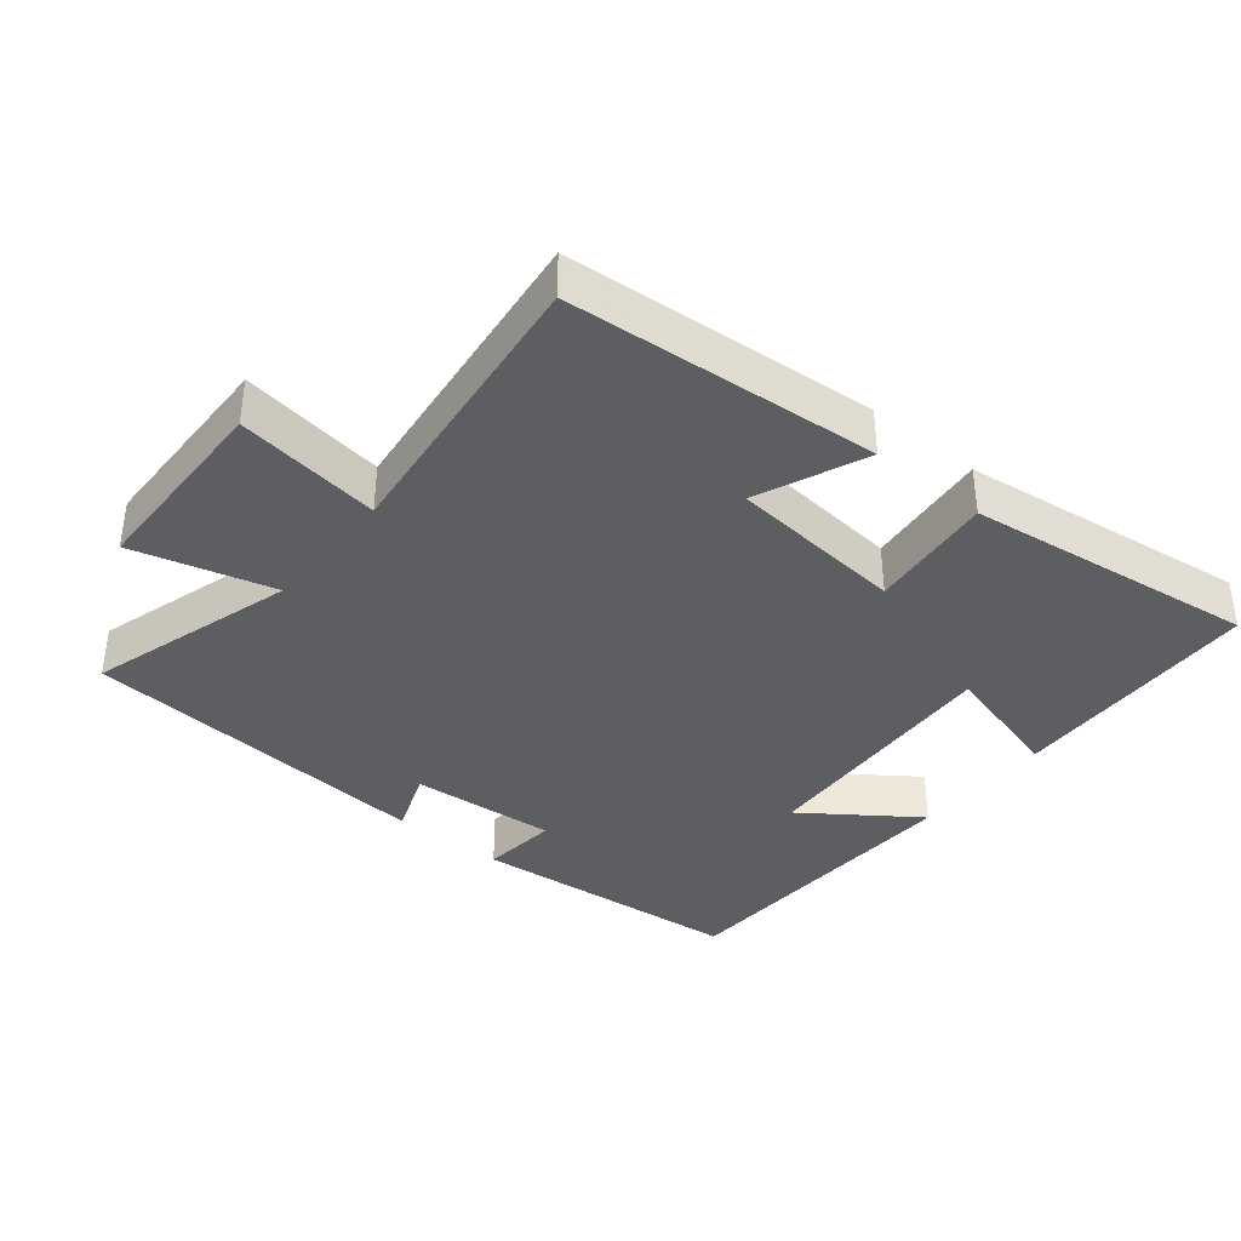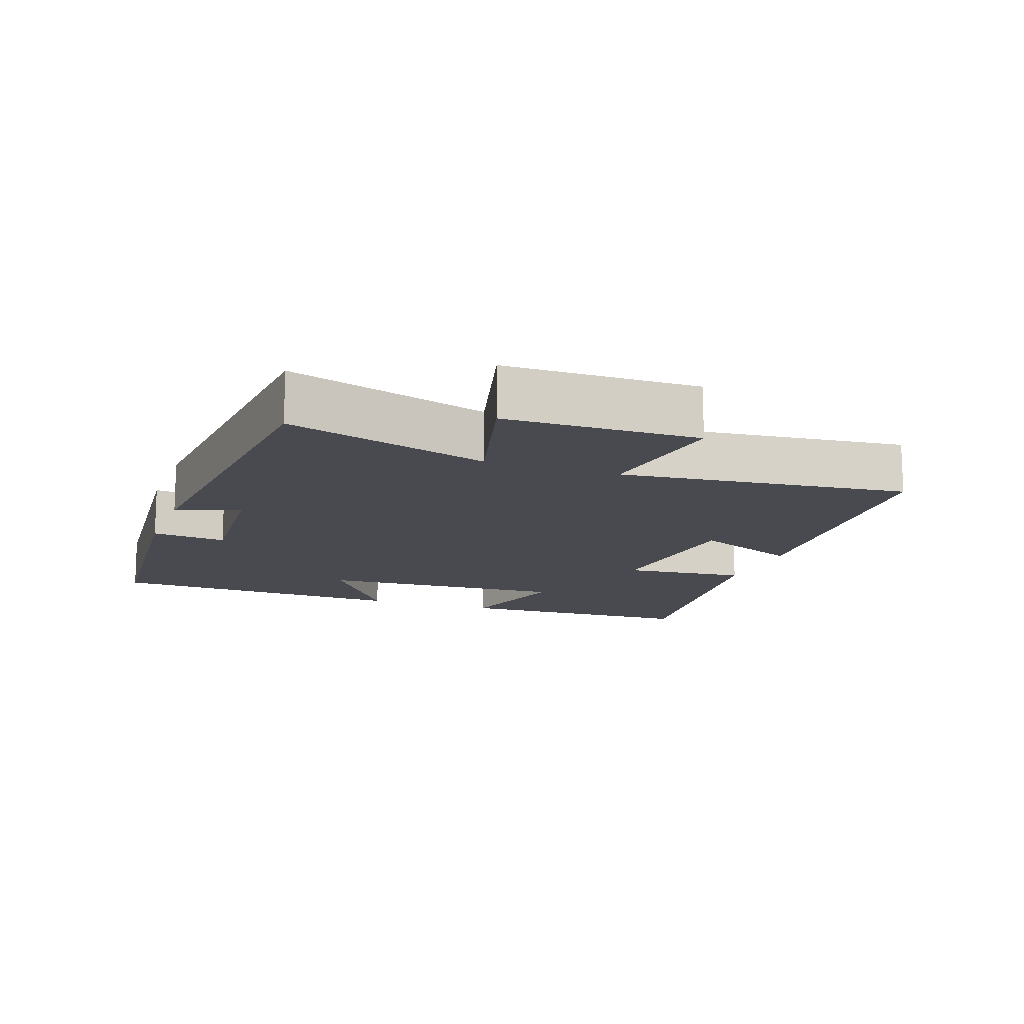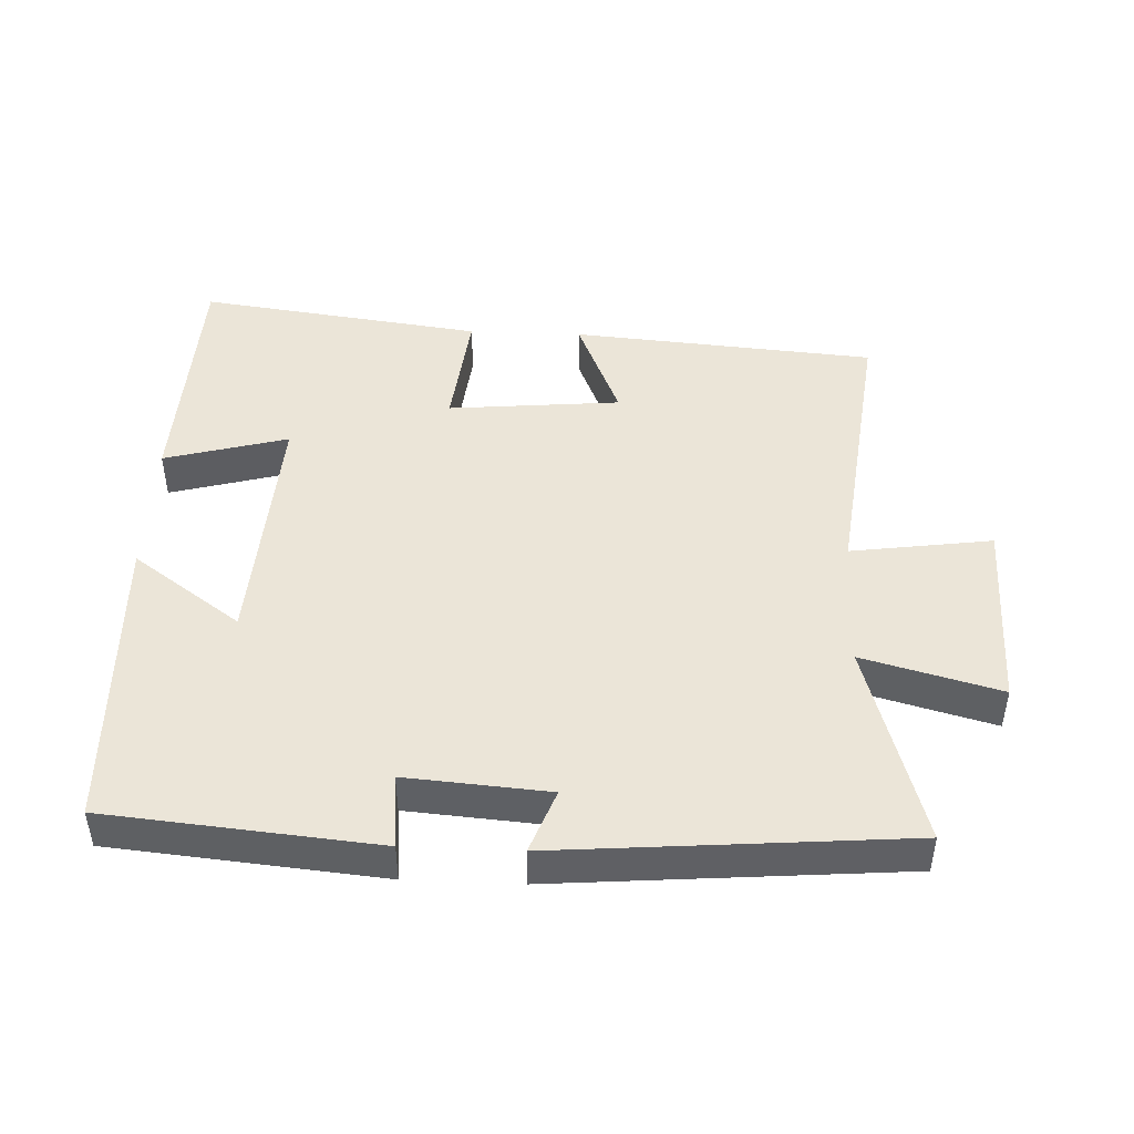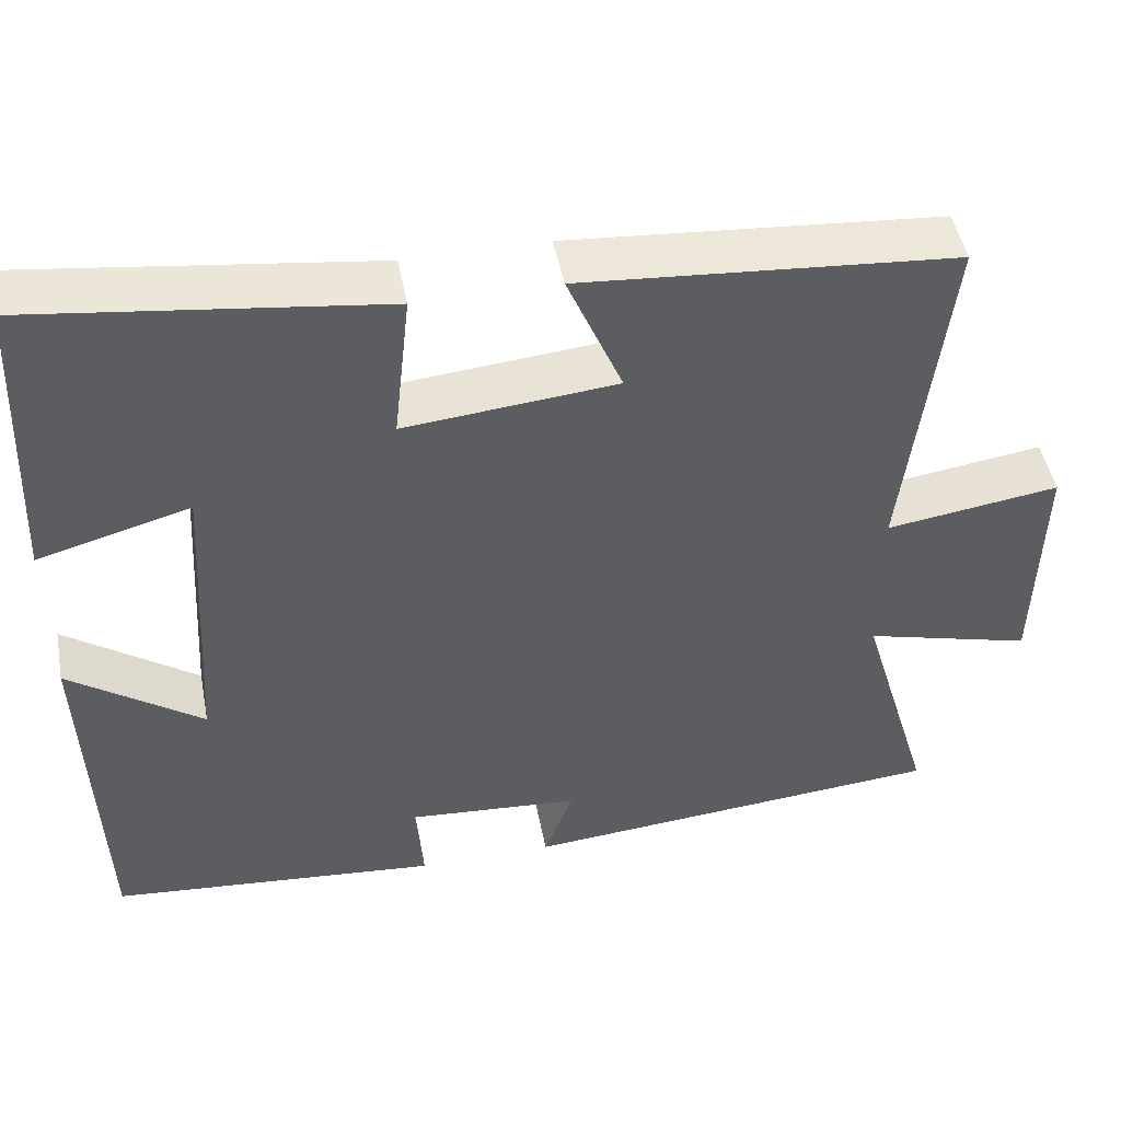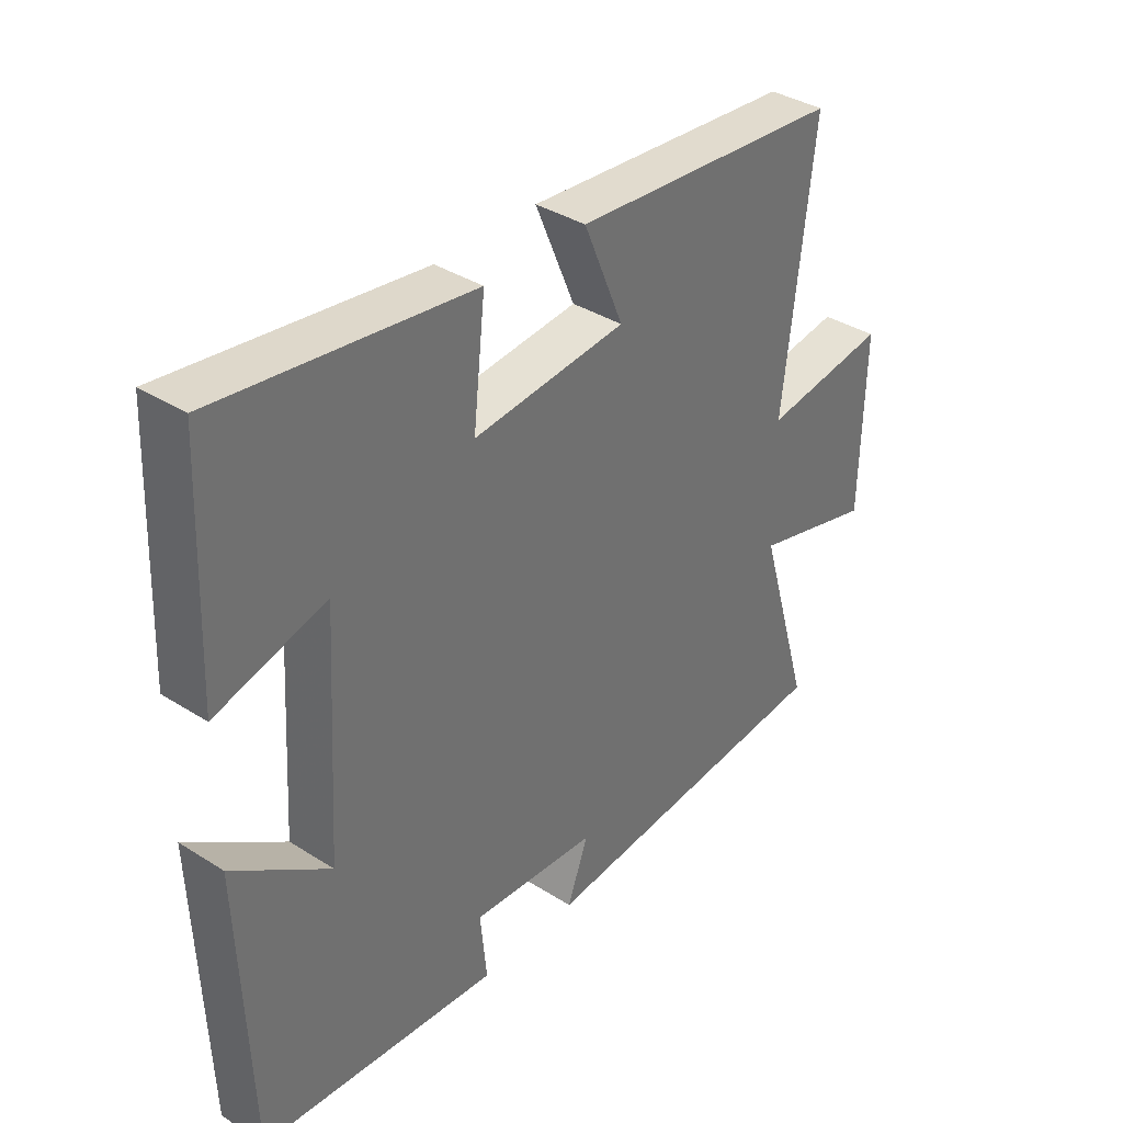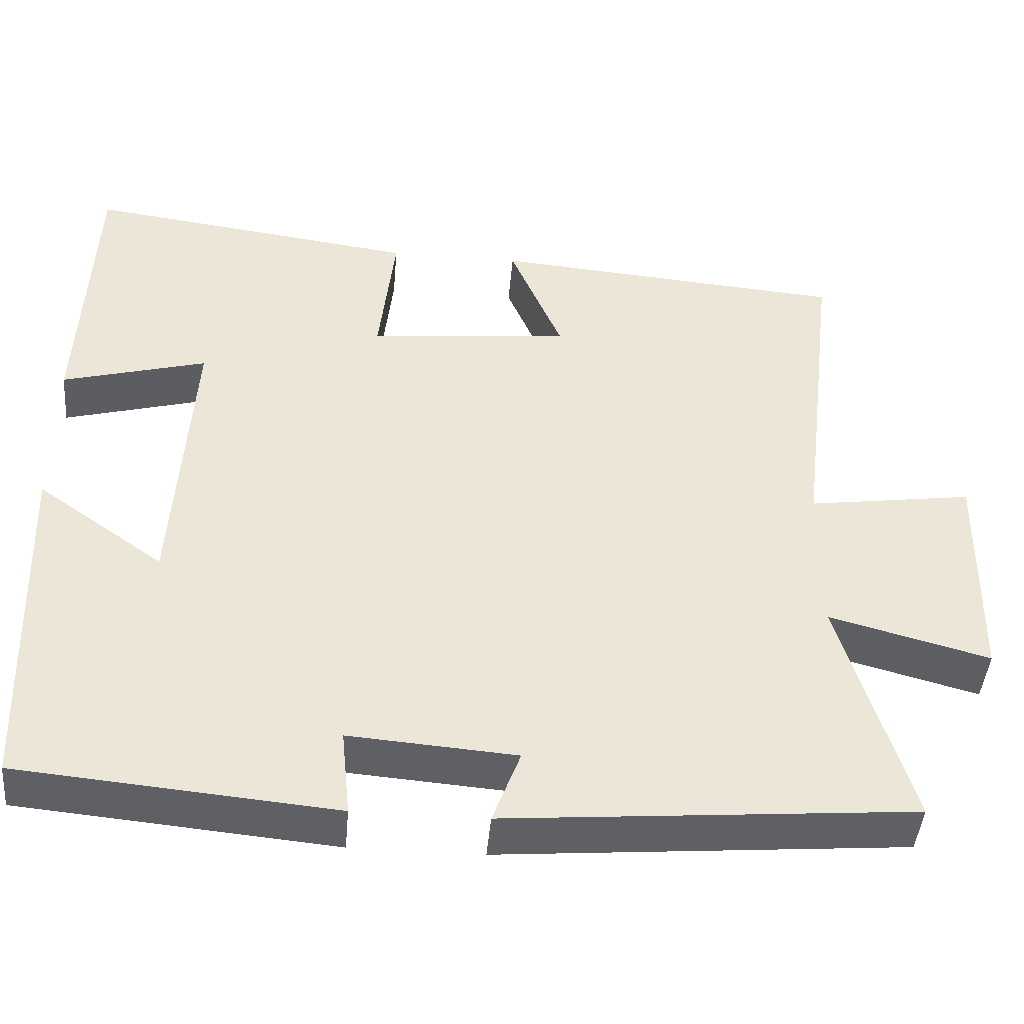
<metadata>
{"format":"obj","ext":"obj","renderer":"f3d","projection":"perspective","resolution":1024,"background":"white","views":[{"elev":-37.6,"azim":-39.3,"up":"+Y"},{"elev":-13.6,"azim":-110.1,"up":"+Y"},{"elev":45.9,"azim":-177.5,"up":"+Y"},{"elev":47.7,"azim":169.2,"up":"+Z"},{"elev":36.7,"azim":129.4,"up":"+Z"},{"elev":-44.3,"azim":175.1,"up":"+Z"}]}
</metadata>
<code>
v 0.484 0.07 -0.464
v 0.087 0.07 -0.5
v 0.098 0.07 -0.39
v -0.112 0.07 -0.406
v -0.077 0.07 -0.5
v -0.588 0.07 -0.457
v -0.5 0.07 -0.158
v -0.702 0.07 -0.212
v -0.708 0.07 0.072
v -0.5 0.07 0.042
v -0.55 0.07 0.464
v -0.102 0.07 0.5
v -0.168 0.07 0.343
v 0.086 0.07 0.319
v 0.066 0.07 0.5
v 0.485 0.07 0.555
v 0.5 0.07 0.19
v 0.318 0.07 0.24
v 0.34 0.07 -0.13
v 0.5 0.07 -0.016
v 0.484 0 -0.464
v 0.087 0 -0.5
v 0.098 0 -0.39
v -0.112 0 -0.406
v -0.077 0 -0.5
v -0.588 0 -0.457
v -0.5 0 -0.158
v -0.702 0 -0.212
v -0.708 0 0.072
v -0.5 0 0.042
v -0.55 0 0.464
v -0.102 0 0.5
v -0.168 0 0.343
v 0.086 0 0.319
v 0.066 0 0.5
v 0.485 0 0.555
v 0.5 0 0.19
v 0.318 0 0.24
v 0.34 0 -0.13
v 0.5 0 -0.016
f 1 2 3
f 20 1 3
f 19 20 3
f 18 19 3 4
f 16 17 18
f 15 16 18
f 14 15 18
f 13 14 18 4
f 10 11 12 13
f 10 13 4
f 7 8 9 10
f 7 10 4 5
f 5 6 7
f 23 22 21
f 23 21 40
f 23 40 39
f 24 23 39 38
f 38 37 36
f 38 36 35
f 38 35 34
f 24 38 34 33
f 33 32 31 30
f 24 33 30
f 30 29 28 27
f 25 24 30 27
f 27 26 25
f 1 21 22 2
f 2 22 23 3
f 3 23 24 4
f 4 24 25 5
f 5 25 26 6
f 6 26 27 7
f 7 27 28 8
f 8 28 29 9
f 9 29 30 10
f 10 30 31 11
f 11 31 32 12
f 12 32 33 13
f 13 33 34 14
f 14 34 35 15
f 15 35 36 16
f 16 36 37 17
f 17 37 38 18
f 18 38 39 19
f 19 39 40 20
f 20 40 21 1

</code>
